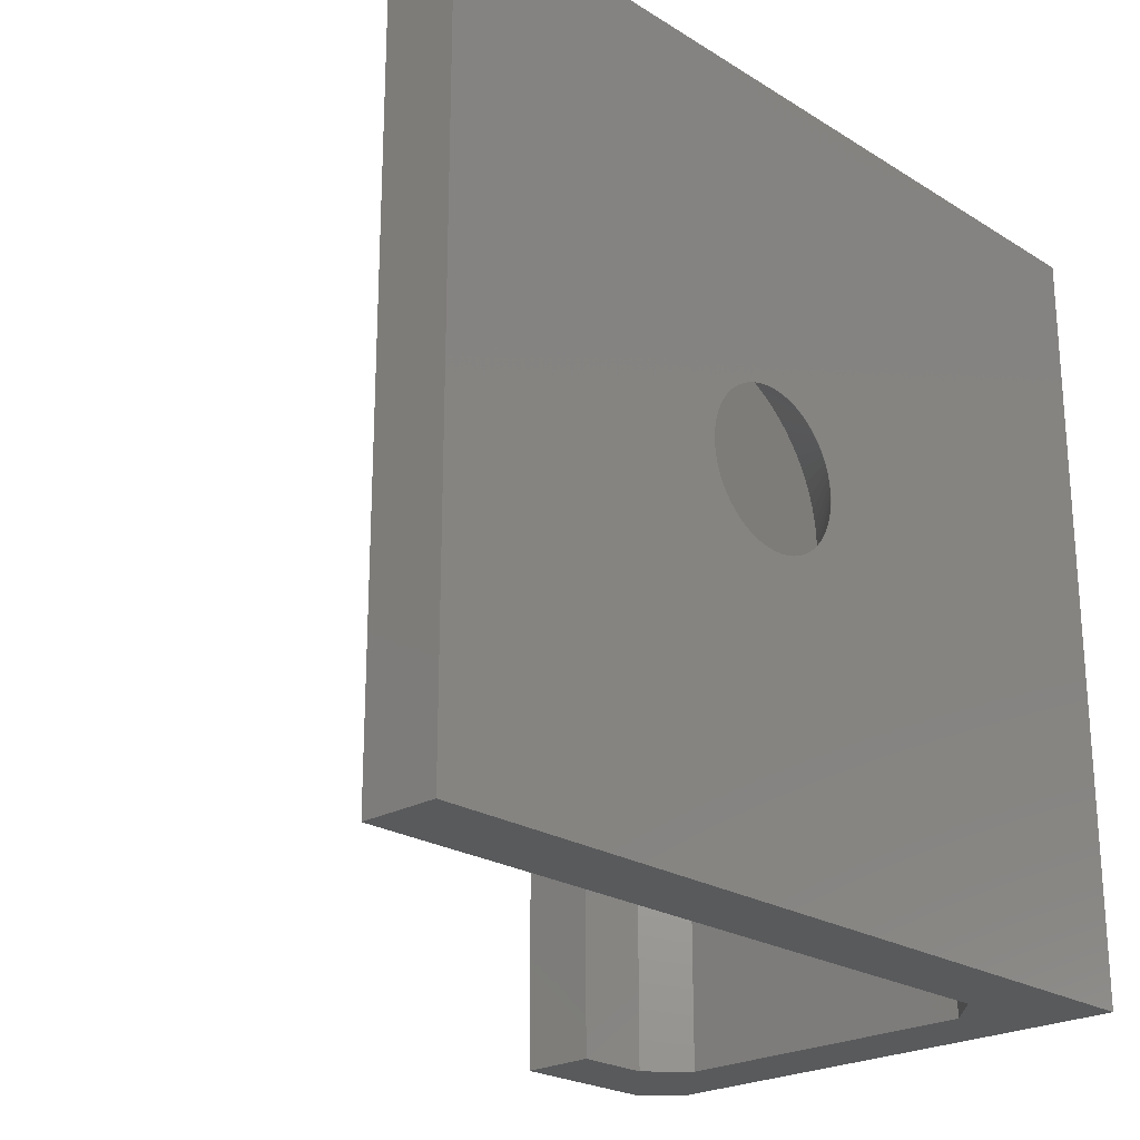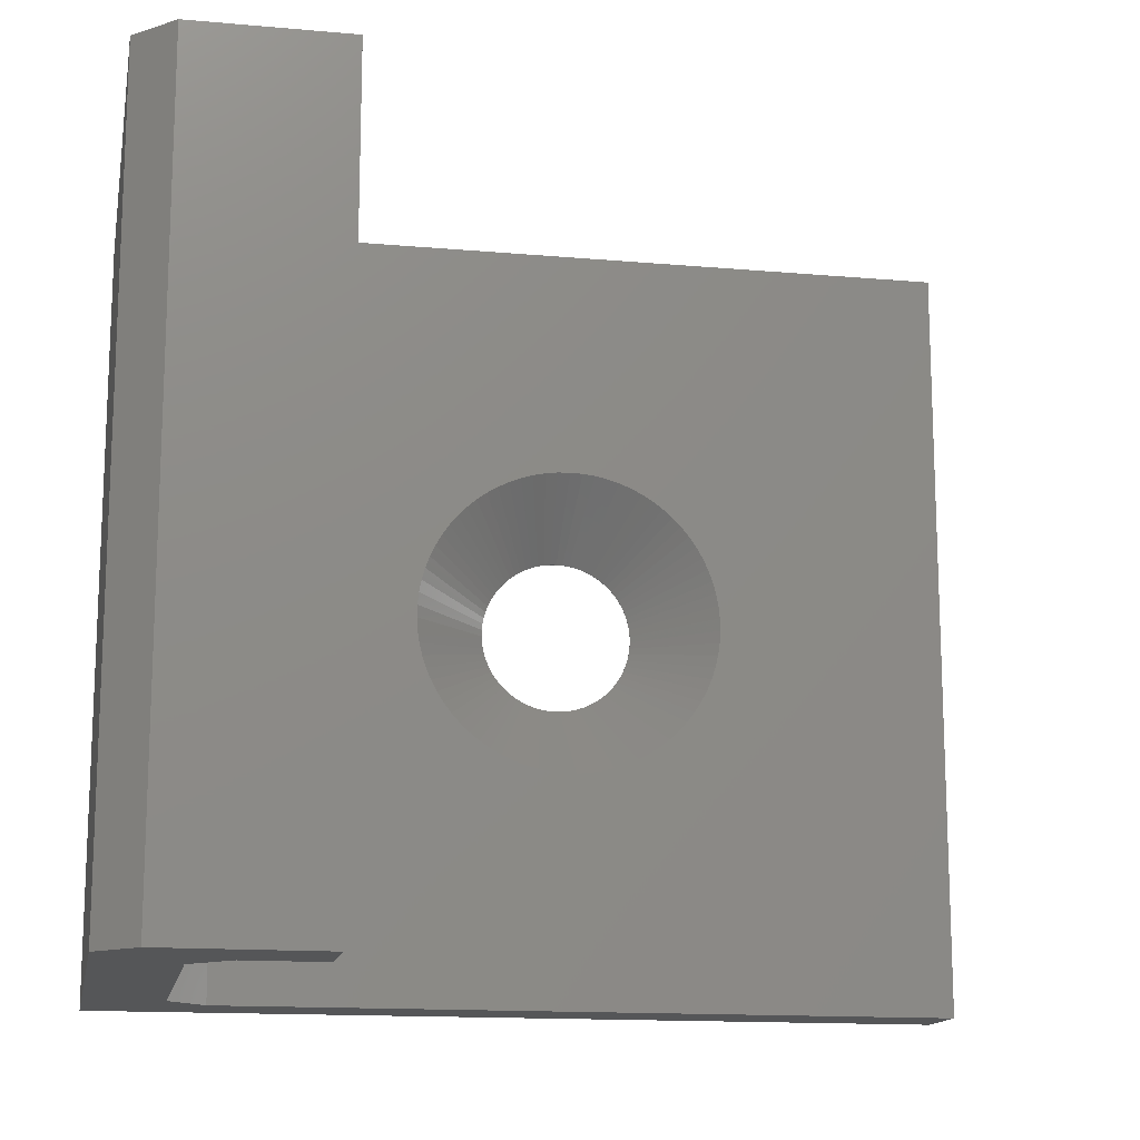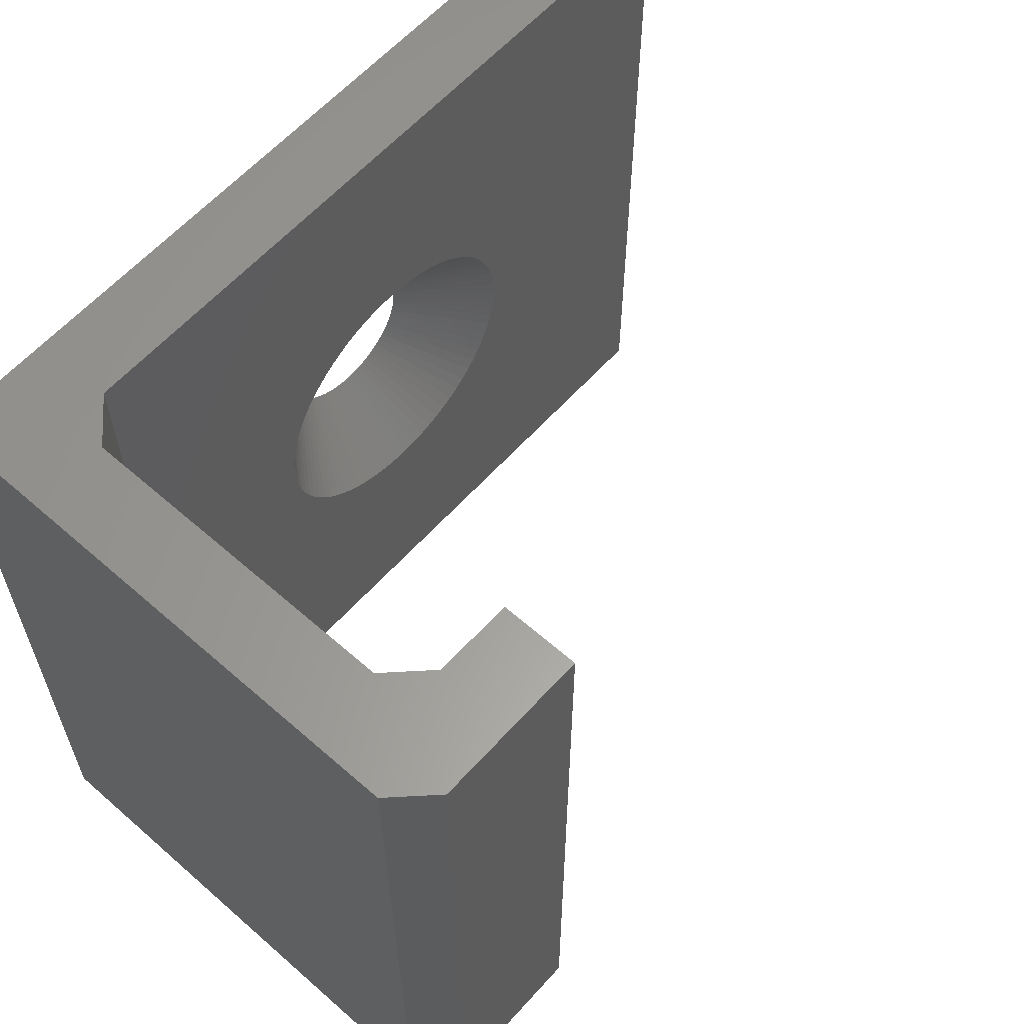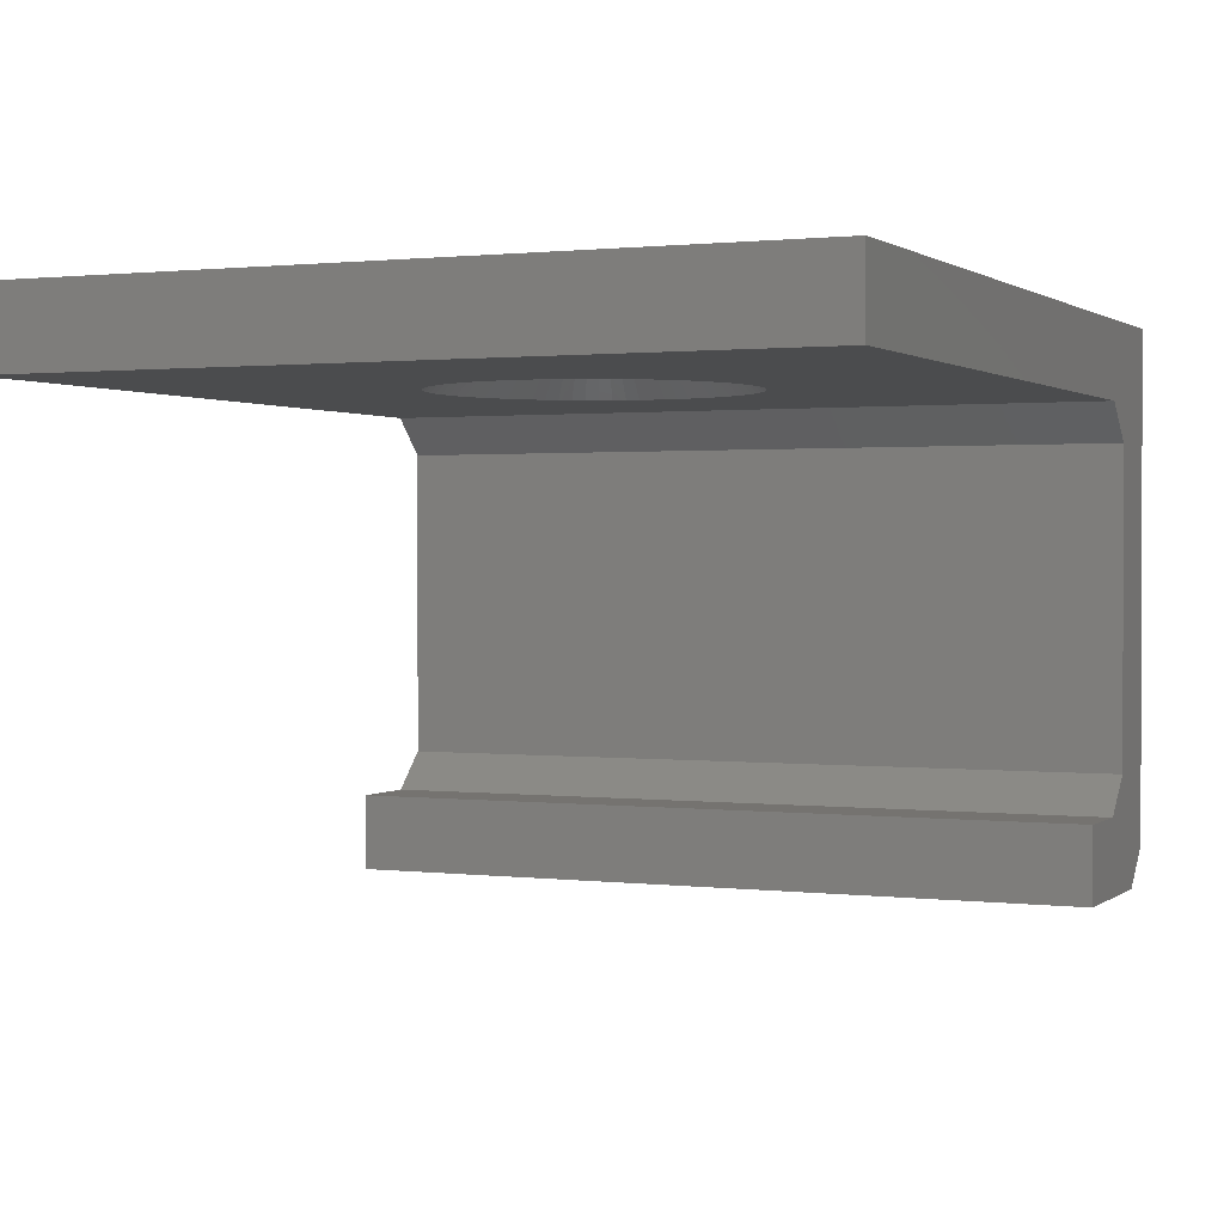
<metadata>
{"format":"stl","ext":"stl","renderer":"f3d","projection":"perspective","resolution":1024,"background":"white","views":[{"elev":-23.2,"azim":133.6,"up":"+Z"},{"elev":-14.5,"azim":-10.9,"up":"+Z"},{"elev":60.8,"azim":-48.2,"up":"+Z"},{"elev":1.1,"azim":114.1,"up":"+Y"}]}
</metadata>
<code>
# stl→obj: 269 verts, 602 faces
v 12.33 -2 13.98
v 12 -2 13.99
v 12 -0.01 12
v 11.5 -2 6.041
v 11.92 -0.01 8.002
v 11.75 -0.01 8.016
v 11.83 -2 6.013
v 15.98 -2 10.25
v 14 -0.01 10.13
v 14 -0.01 9.958
v 12.81 -0.01 11.83
v 13.62 -2 13.65
v 12.66 -0.01 11.89
v 13.62 -2 13.64
v 15.79 -2 11.23
v 15.68 -2 11.55
v 13.84 -0.01 10.78
v 8.464 -2 11.85
v 10.23 -0.01 10.93
v 10.16 -0.01 10.78
v 9.034 -2 12.67
v 10.51 -0.01 11.34
v 9.035 -2 12.67
v 10.41 -0.01 11.21
v 13.24 -0.01 11.57
v 14.73 -2 12.91
v 14.48 -2 13.13
v 13.37 -0.01 11.46
v 13.31 -2 13.77
v 12.5 -0.01 11.94
v 12.99 -2 13.86
v 13.69 -0.01 11.07
v 15.54 -2 11.85
v 15.37 -2 12.14
v 13.77 -0.01 10.93
v 13.87 -0.01 9.303
v 15.74 -2 8.61
v 13.93 -0.01 9.462
v 15.74 -2 8.609
v 15.95 -2 10.58
v 13.98 -0.01 10.29
v 12.25 -0.01 8.016
v 12.5 -2 6.042
v 12.42 -0.01 8.044
v 12.5 -2 6.041
v 9.149 -2 7.208
v 9.392 -2 6.98
v 10.57 -0.01 8.601
v 13.47 -2 6.29
v 13.77 -2 6.426
v 12.74 -0.01 8.14
v 8.157 -2 8.927
v 8.26 -2 8.61
v 10.07 -0.01 9.462
v 8.322 -2 11.55
v 8.206 -2 11.23
v 11.67 -2 13.98
v 15.84 -2 8.927
v 15.92 -2 9.252
v 15.88 -2 10.91
v 13.9 -0.01 10.62
v 15.99 -2 9.916
v 13.96 -0.01 9.625
v 15.97 -2 9.583
v 13.99 -0.01 9.791
v 13.18 -0.01 8.382
v 14.61 -2 6.98
v 13.31 -0.01 8.486
v 14.35 -2 6.772
v 11.17 -2 6.097
v 11.5 -2 6.042
v 11.58 -0.01 8.044
v 10.53 -2 6.29
v 11.26 -0.01 8.14
v 11.42 -0.01 8.085
v 12.83 -2 6.097
v 13.15 -2 6.18
v 12.58 -0.01 8.085
v 13.04 -0.01 8.289
v 14.07 -2 6.587
v 13.77 -2 6.427
v 8.053 -2 10.58
v 8.018 -2 10.25
v 10.02 -0.01 10.29
v 11.34 -0.01 11.89
v 10.69 -2 13.77
v 11.5 -0.01 11.94
v 11.83 -0.01 11.99
v 13.92 -2 13.5
v 12.96 -0.01 11.75
v 14.96 -2 12.67
v 15.18 -2 12.41
v 14.97 -2 12.67
v 13.59 -0.01 11.21
v 12.33 -0.01 11.97
v 12.67 -2 13.93
v 14.85 -2 7.208
v 13.43 -0.01 8.601
v 13.95 -0.01 10.46
v 15.97 -2 9.584
v 12.08 -0.01 8.002
v 12.17 -2 6.013
v 12.89 -0.01 8.209
v 8.032 -2 9.583
v 10.04 -0.01 9.625
v 10.01 -0.01 9.791
v 8.081 -2 9.252
v 8.26 -2 8.609
v 10.19 -0.01 9.148
v 10.13 -0.01 9.303
v 8.39 -2 8.301
v 8.724 -2 7.722
v 10.36 -0.01 8.859
v 8.724 -2 7.723
v 10.46 -0.01 8.725
v 8.115 -2 10.91
v 10.05 -0.01 10.46
v 8.822 -2 12.41
v 8.632 -2 12.14
v 9.269 -2 12.91
v 10.76 -0.01 11.57
v 9.522 -2 13.13
v 10.63 -0.01 11.46
v 10.89 -0.01 11.67
v 9.792 -2 13.32
v 10.08 -2 13.5
v 11.33 -2 13.93
v 11.67 -0.01 11.97
v 10.38 -2 13.65
v 13.11 -0.01 11.67
v 13.49 -0.01 11.34
v 12.17 -0.01 11.99
v 15.61 -2 8.3
v 13.81 -0.01 9.148
v 13.73 -0.01 9
v 15.61 -2 8.301
v 13.64 -0.01 8.859
v 15.46 -2 8.005
v 15.28 -2 7.723
v 15.28 -2 7.722
v 13.54 -0.01 8.725
v 14.85 -2 7.209
v 10.85 -2 6.18
v 10.69 -0.01 8.486
v 9.393 -2 6.98
v 10.23 -2 6.426
v 11.11 -0.01 8.209
v 8.011 -2 9.916
v 8.032 -2 9.584
v 10 -0.01 9.958
v 8.926 -2 7.457
v 9.149 -2 7.209
v 8.205 -2 11.23
v 8.116 -2 10.91
v 10.1 -0.01 10.62
v 10.31 -0.01 11.07
v 8.631 -2 12.14
v 10.38 -2 13.64
v 11.04 -0.01 11.75
v 11.01 -2 13.86
v 15.07 -2 7.457
v 10.82 -0.01 8.382
v 9.655 -2 6.772
v 10.23 -2 6.427
v 10.96 -0.01 8.289
v 8.545 -2 8.004
v 10 -0.01 10.13
v 11.19 -0.01 11.83
v 14.21 -2 13.32
v 9.933 -2 6.587
v 10.27 -0.01 9
v 8.545 -2 8.005
v 12.17 2.702e-15 11.99
v 12 2.665e-15 12
v 11.92 2.646e-15 8.002
v 12.08 2.683e-15 8.002
v 14 3.108e-15 10.13
v 14 3.109e-15 9.958
v 10 2.221e-15 9.958
v 10 2.221e-15 10.13
v 13.37 2.969e-15 11.46
v 13.49 2.995e-15 11.34
v 13.31 2.955e-15 8.486
v 13.43 2.982e-15 8.601
v 13.87 3.081e-15 9.303
v 13.81 3.066e-15 9.148
v 12.96 2.878e-15 11.75
v 12.81 2.845e-15 11.83
v 13.77 3.058e-15 10.93
v 13.84 3.074e-15 10.78
v 13.59 3.018e-15 11.21
v 13.69 3.039e-15 11.07
v 12.74 2.828e-15 8.14
v 12.89 2.862e-15 8.209
v 13.96 3.101e-15 9.625
v 13.93 3.092e-15 9.462
v 10.02 2.225e-15 10.29
v 12.5 2.775e-15 11.94
v 12.33 2.739e-15 11.97
v 13.24 2.94e-15 11.57
v 13.11 2.91e-15 11.67
v 13.95 3.097e-15 10.46
v 13.98 3.104e-15 10.29
v 13.9 3.087e-15 10.62
v 12.42 2.757e-15 8.044
v 12.58 2.793e-15 8.085
v 13.04 2.895e-15 8.289
v 13.18 2.926e-15 8.382
v 12.25 2.72e-15 8.016
v 13.73 3.049e-15 9
v 13.64 3.029e-15 8.859
v 13.99 3.106e-15 9.791
v 10.51 2.335e-15 11.34
v 10.63 2.361e-15 11.46
v 11.5 2.554e-15 11.94
v 11.34 2.518e-15 11.89
v 11.04 2.451e-15 11.75
v 10.89 2.419e-15 11.67
v 10.57 2.347e-15 8.601
v 10.46 2.322e-15 8.725
v 11.11 2.467e-15 8.209
v 11.26 2.501e-15 8.14
v 10.69 2.374e-15 8.486
v 10.82 2.404e-15 8.382
v 12.66 2.811e-15 11.89
v 13.54 3.007e-15 8.725
v 11.83 2.627e-15 11.99
v 10.76 2.389e-15 11.57
v 11.19 2.484e-15 11.83
v 11.67 2.59e-15 11.97
v 10.13 2.248e-15 9.303
v 10.07 2.237e-15 9.462
v 11.42 2.536e-15 8.085
v 11.58 2.572e-15 8.044
v 10.05 2.232e-15 10.46
v 10.1 2.242e-15 10.62
v 10.16 2.255e-15 10.78
v 10.01 2.223e-15 9.791
v 10.96 2.434e-15 8.289
v 11.75 2.609e-15 8.016
v 10.41 2.311e-15 11.21
v 10.23 2.271e-15 10.93
v 10.31 2.29e-15 11.07
v 10.04 2.228e-15 9.625
v 10.36 2.3e-15 8.859
v 10.27 2.28e-15 9
v 10.19 2.263e-15 9.148
v 5 -14.3 0
v 3 -12.3 0
v 5 -12.3 0
v 1 -14.3 0
v 2.953e-15 -13.3 0
v 2 -11.3 0
v 3 -2 0
v 22 4.885e-15 0
v 22 -2 0
v 2 -3 0
v 0 0 0
v 22 4.885e-15 20
v 3 -2 20
v 22 -2 20
v 2.953e-15 -13.3 20
v 2 -11.3 20
v 2 -3 20
v 1 -14.3 20
v 0 0 20
v 3 -12.3 20
v 5 -14.3 20
v 5 -12.3 20
f 1 2 3
f 4 5 6
f 5 4 7
f 8 9 10
f 9 8 8
f 11 12 13
f 12 11 14
f 15 16 17
f 18 19 18
f 19 18 20
f 21 22 23
f 22 21 24
f 25 26 27
f 26 25 28
f 13 29 30
f 29 13 29
f 29 31 30
f 32 33 34
f 33 32 35
f 36 37 38
f 37 36 39
f 8 40 41
f 42 43 44
f 43 42 45
f 46 47 48
f 49 50 51
f 52 53 54
f 55 56 20
f 35 33 33
f 33 35 17
f 2 57 3
f 16 33 17
f 58 59 38
f 60 15 61
f 62 8 10
f 63 64 65
f 64 63 59
f 66 67 68
f 67 66 69
f 70 71 72
f 73 74 73
f 74 73 75
f 43 76 44
f 77 78 44
f 78 77 77
f 79 69 66
f 69 79 80
f 81 80 79
f 82 83 84
f 85 86 86
f 86 85 87
f 88 57 57
f 57 88 3
f 12 29 13
f 89 14 90
f 91 26 28
f 92 93 94
f 32 34 94
f 34 32 34
f 95 96 96
f 96 95 30
f 31 96 30
f 67 97 98
f 68 67 98
f 67 68 67
f 9 8 41
f 8 9 8
f 99 60 61
f 60 99 60
f 99 60 60
f 60 99 41
f 40 60 41
f 61 15 17
f 15 61 15
f 65 100 10
f 100 65 64
f 100 62 10
f 59 63 38
f 63 59 59
f 101 45 42
f 45 101 102
f 5 102 101
f 102 5 7
f 77 49 78
f 76 77 44
f 103 81 79
f 81 103 50
f 50 103 51
f 103 50 50
f 104 105 106
f 105 104 107
f 108 109 110
f 109 108 111
f 112 113 114
f 113 112 115
f 116 117 116
f 117 116 84
f 18 55 20
f 21 118 24
f 118 119 24
f 120 121 122
f 121 120 123
f 122 124 125
f 124 122 121
f 126 125 124
f 127 128 127
f 128 127 87
f 86 129 85
f 11 14 14
f 14 11 90
f 90 89 89
f 89 90 130
f 131 91 28
f 91 131 93
f 131 93 93
f 93 131 94
f 34 92 94
f 132 96 1
f 96 132 95
f 37 58 38
f 133 134 135
f 134 133 136
f 137 138 135
f 138 137 139
f 138 133 135
f 140 137 141
f 137 140 139
f 98 142 141
f 142 98 97
f 73 143 75
f 47 144 48
f 144 47 145
f 146 147 146
f 147 146 74
f 49 51 78
f 51 49 49
f 148 149 150
f 107 105 107
f 105 107 54
f 107 52 54
f 53 110 54
f 110 53 108
f 151 152 115
f 112 151 115
f 83 148 150
f 116 82 84
f 153 154 155
f 155 56 153
f 56 155 20
f 18 156 157
f 156 18 19
f 22 23 23
f 23 22 123
f 120 23 123
f 158 126 159
f 127 88 57
f 88 127 128
f 160 86 87
f 127 160 87
f 132 1 3
f 1 132 1
f 134 39 36
f 39 134 136
f 142 161 141
f 161 140 141
f 71 6 72
f 6 71 4
f 146 73 74
f 145 162 144
f 162 145 163
f 164 147 165
f 147 164 146
f 152 48 115
f 48 152 46
f 166 114 113
f 149 106 150
f 106 149 104
f 83 167 83
f 167 83 150
f 167 83 83
f 83 167 84
f 117 154 116
f 154 117 155
f 156 119 157
f 119 156 24
f 126 159 126
f 159 126 124
f 158 168 158
f 168 158 159
f 168 129 158
f 129 168 85
f 169 89 130
f 130 27 169
f 27 130 25
f 143 75 143
f 75 143 72
f 143 70 72
f 163 165 162
f 165 163 170
f 166 171 172
f 171 166 113
f 111 171 109
f 171 111 172
f 170 164 165
f 3 173 132
f 173 3 174
f 175 101 176
f 101 175 5
f 10 177 178
f 177 10 9
f 167 179 180
f 179 167 150
f 131 181 182
f 181 131 28
f 183 98 184
f 98 183 68
f 134 185 186
f 185 134 36
f 11 187 90
f 187 11 188
f 17 189 190
f 189 17 35
f 32 191 192
f 191 32 94
f 193 103 194
f 103 193 51
f 38 195 196
f 195 38 63
f 84 180 197
f 180 84 167
f 95 198 30
f 198 95 199
f 132 199 95
f 199 132 173
f 130 200 25
f 200 130 201
f 25 181 28
f 181 25 200
f 90 201 130
f 201 90 187
f 41 202 203
f 202 41 99
f 61 190 204
f 190 61 17
f 9 203 177
f 203 9 41
f 35 192 189
f 192 35 32
f 94 182 191
f 182 94 131
f 205 78 206
f 78 205 44
f 207 66 208
f 66 207 79
f 208 68 183
f 68 208 66
f 194 79 207
f 79 194 103
f 206 51 193
f 51 206 78
f 209 44 205
f 44 209 42
f 137 210 211
f 210 137 135
f 135 186 210
f 186 135 134
f 36 196 185
f 196 36 38
f 63 212 195
f 212 63 65
f 123 213 214
f 213 123 22
f 85 215 87
f 215 85 216
f 124 217 159
f 217 124 218
f 115 219 220
f 219 115 48
f 221 74 222
f 74 221 147
f 223 162 224
f 162 223 144
f 13 188 11
f 188 13 225
f 30 225 13
f 225 30 198
f 99 204 202
f 204 99 61
f 176 42 209
f 42 176 101
f 141 211 226
f 211 141 137
f 98 226 184
f 226 98 141
f 65 178 212
f 178 65 10
f 88 174 3
f 174 88 227
f 123 228 121
f 228 123 214
f 159 229 168
f 229 159 217
f 87 230 128
f 230 87 215
f 128 227 88
f 227 128 230
f 54 231 232
f 231 54 110
f 219 144 223
f 144 219 48
f 233 72 234
f 72 233 75
f 222 75 233
f 75 222 74
f 117 197 235
f 197 117 84
f 20 236 237
f 236 20 155
f 155 235 236
f 235 155 117
f 168 216 85
f 216 168 229
f 150 238 179
f 238 150 106
f 224 165 239
f 165 224 162
f 239 147 221
f 147 239 165
f 234 6 240
f 6 234 72
f 240 5 175
f 5 240 6
f 121 218 124
f 218 121 228
f 22 241 213
f 241 22 24
f 156 242 243
f 242 156 19
f 19 237 242
f 237 19 20
f 105 232 244
f 232 105 54
f 106 244 238
f 244 106 105
f 113 220 245
f 220 113 115
f 171 245 246
f 245 171 113
f 110 247 231
f 247 110 109
f 24 243 241
f 243 24 156
f 109 246 247
f 246 109 171
f 248 249 250
f 251 249 248
f 252 253 251
f 249 251 253
f 254 255 256
f 253 252 257
f 254 258 255
f 257 258 254
f 258 257 252
f 259 260 261
f 262 263 264
f 263 262 265
f 264 266 262
f 260 266 264
f 266 260 259
f 267 268 269
f 265 267 263
f 267 265 268
f 251 268 265
f 268 251 248
f 268 250 269
f 250 268 248
f 250 267 269
f 267 250 249
f 267 253 263
f 253 267 249
f 263 257 264
f 257 263 253
f 264 254 260
f 254 264 257
f 260 2 261
f 260 57 2
f 260 57 57
f 260 127 57
f 260 127 127
f 260 160 127
f 260 86 160
f 260 86 86
f 260 129 86
f 260 158 129
f 260 158 158
f 260 126 158
f 260 126 126
f 260 125 126
f 260 122 125
f 260 120 122
f 260 23 120
f 260 23 23
f 260 21 23
f 260 118 21
f 260 119 118
f 260 157 119
f 260 18 157
f 260 18 18
f 260 55 18
f 260 56 55
f 260 153 56
f 260 154 153
f 260 116 154
f 260 116 116
f 260 82 116
f 260 83 82
f 260 83 83
f 260 83 83
f 260 148 83
f 254 148 260
f 148 254 149
f 149 254 104
f 104 254 107
f 107 254 107
f 107 254 52
f 52 254 53
f 53 254 108
f 254 112 114
f 254 164 170
f 254 146 146
f 254 143 143
f 254 71 70
f 7 254 102
f 4 254 7
f 71 254 4
f 143 254 70
f 73 254 143
f 73 254 73
f 146 254 73
f 164 254 146
f 163 254 170
f 145 254 163
f 47 254 145
f 46 254 47
f 152 254 46
f 151 254 152
f 112 254 151
f 166 254 114
f 172 254 166
f 111 254 172
f 108 254 111
f 1 261 2
f 1 261 1
f 96 261 1
f 96 261 96
f 31 261 96
f 29 261 31
f 29 261 29
f 12 261 29
f 14 261 12
f 14 261 14
f 89 261 14
f 89 261 89
f 169 261 89
f 27 261 169
f 26 261 27
f 91 261 26
f 93 261 91
f 93 261 93
f 92 261 93
f 34 261 92
f 34 261 34
f 33 261 34
f 33 261 33
f 16 261 33
f 15 261 16
f 15 261 15
f 60 261 15
f 60 261 60
f 60 261 60
f 40 261 60
f 8 261 40
f 8 261 8
f 8 261 8
f 62 261 8
f 256 62 100
f 256 100 64
f 256 64 59
f 256 59 59
f 256 59 58
f 256 58 37
f 256 37 39
f 256 39 136
f 256 136 133
f 256 133 138
f 256 140 161
f 256 81 50
f 256 50 49
f 256 77 76
f 256 43 45
f 256 102 254
f 102 256 45
f 43 256 76
f 77 256 77
f 77 256 49
f 49 256 49
f 50 256 50
f 62 256 261
f 139 256 138
f 140 256 139
f 142 256 161
f 97 256 142
f 67 256 97
f 67 256 67
f 69 256 67
f 80 256 69
f 81 256 80
f 261 255 259
f 255 261 256
f 227 259 174
f 259 173 174
f 259 199 173
f 259 198 199
f 259 225 198
f 259 188 225
f 259 187 188
f 259 201 187
f 259 200 201
f 259 181 200
f 259 182 181
f 259 191 182
f 259 192 191
f 259 189 192
f 259 190 189
f 259 204 190
f 259 202 204
f 259 203 202
f 259 177 203
f 259 178 177
f 255 178 259
f 178 255 212
f 212 255 195
f 195 255 196
f 196 255 185
f 185 255 186
f 186 255 210
f 176 255 175
f 209 255 176
f 205 255 209
f 206 255 205
f 193 255 206
f 194 255 193
f 207 255 194
f 208 255 207
f 183 255 208
f 184 255 183
f 226 255 184
f 211 255 226
f 210 255 211
f 259 227 266
f 230 266 227
f 215 266 230
f 216 266 215
f 229 266 216
f 217 266 229
f 218 266 217
f 228 266 218
f 214 266 228
f 213 266 214
f 241 266 213
f 243 266 241
f 242 266 243
f 237 266 242
f 236 266 237
f 235 266 236
f 197 266 235
f 180 266 197
f 179 266 180
f 258 179 238
f 258 238 244
f 258 244 232
f 258 232 231
f 258 231 247
f 258 247 246
f 258 246 245
f 258 245 220
f 258 220 219
f 258 175 255
f 175 258 240
f 240 258 234
f 234 258 233
f 233 258 222
f 222 258 221
f 221 258 239
f 179 258 266
f 223 258 219
f 224 258 223
f 239 258 224
f 252 266 258
f 266 252 262
f 251 262 252
f 262 251 265

</code>
